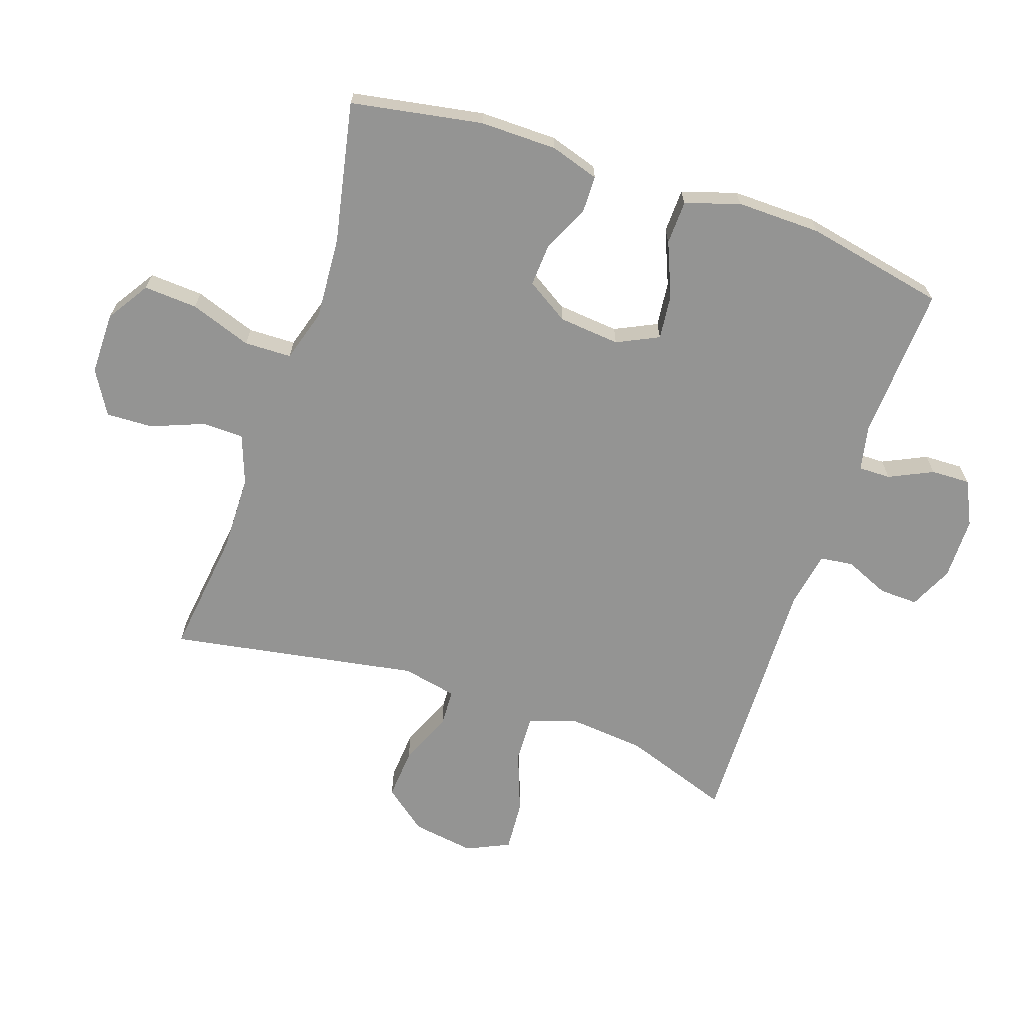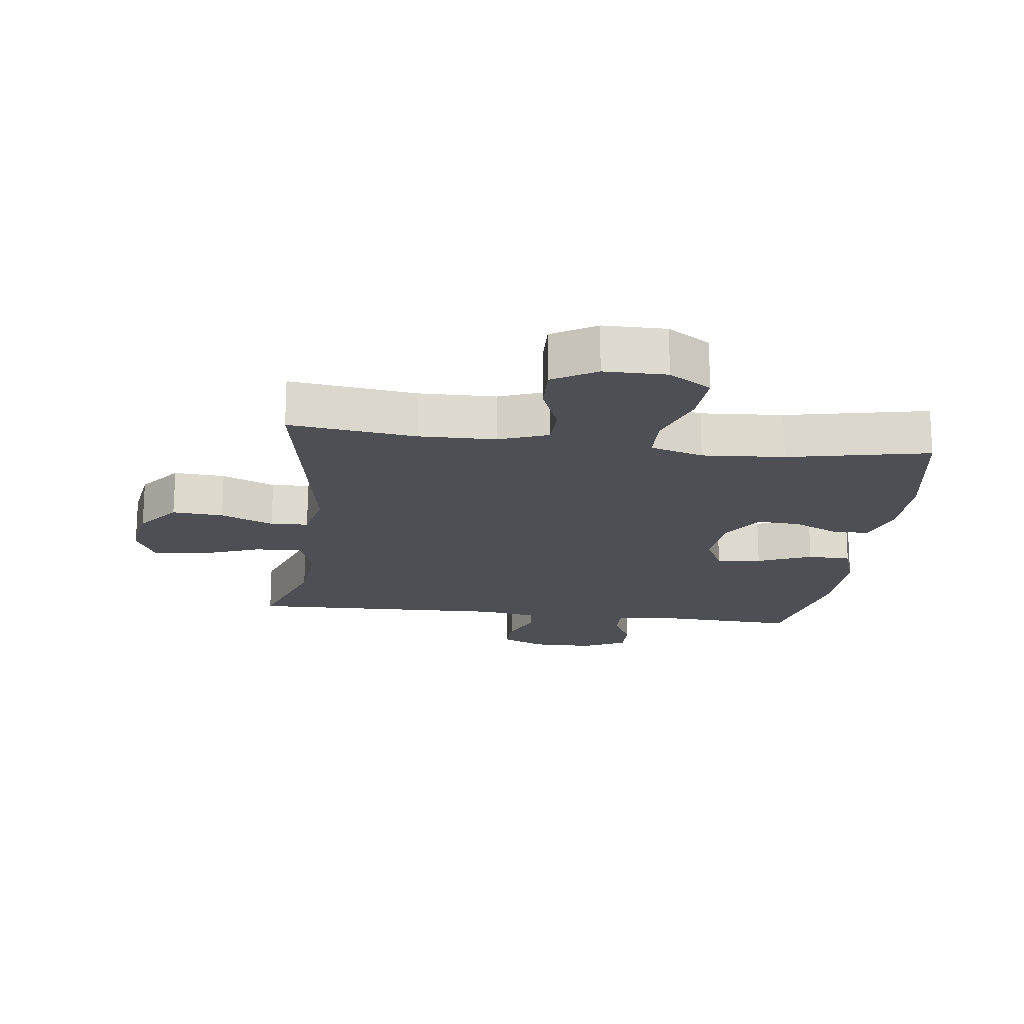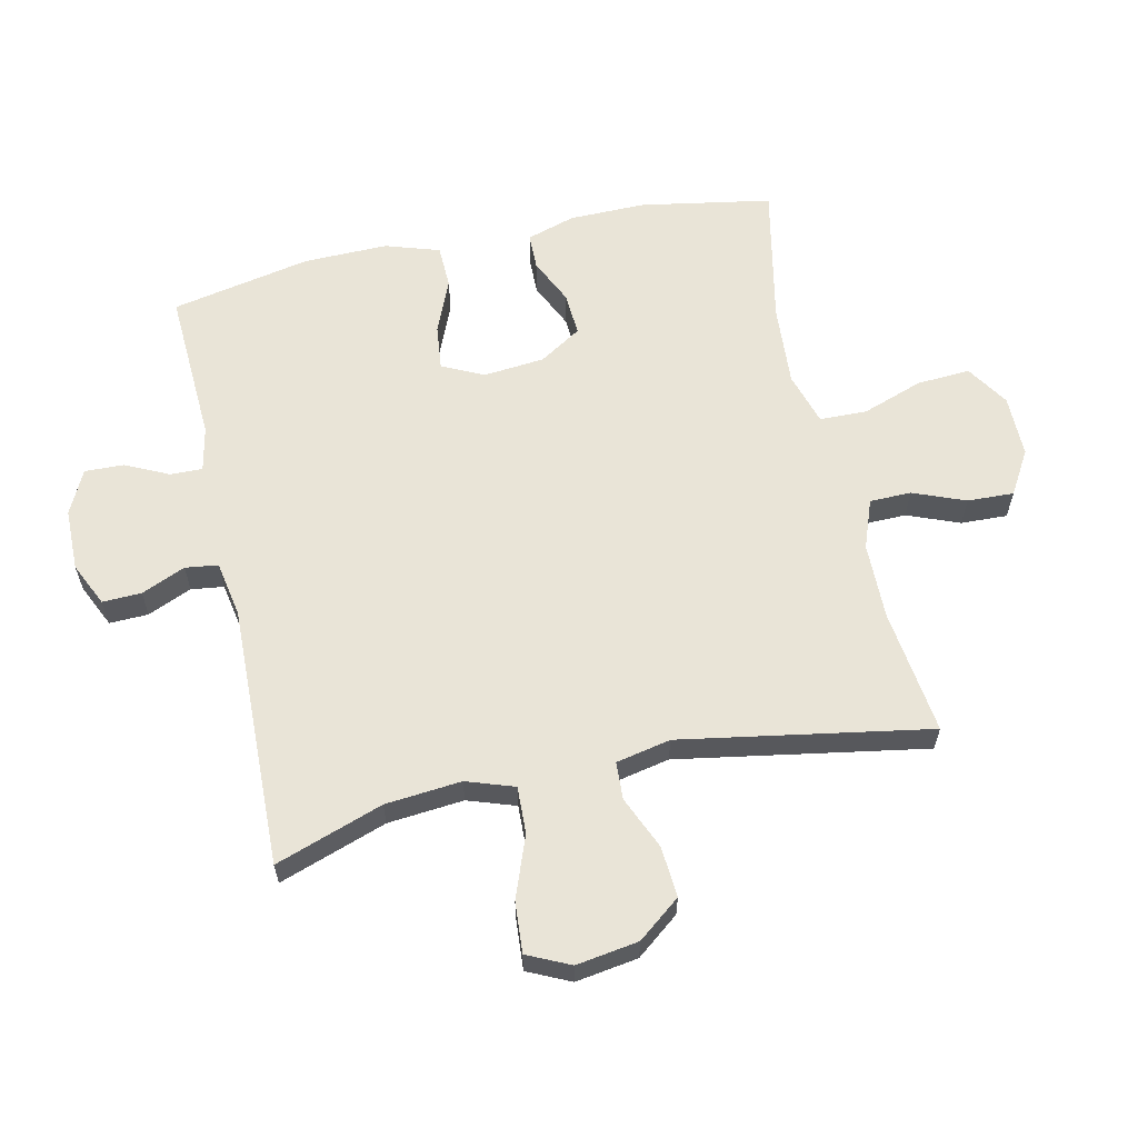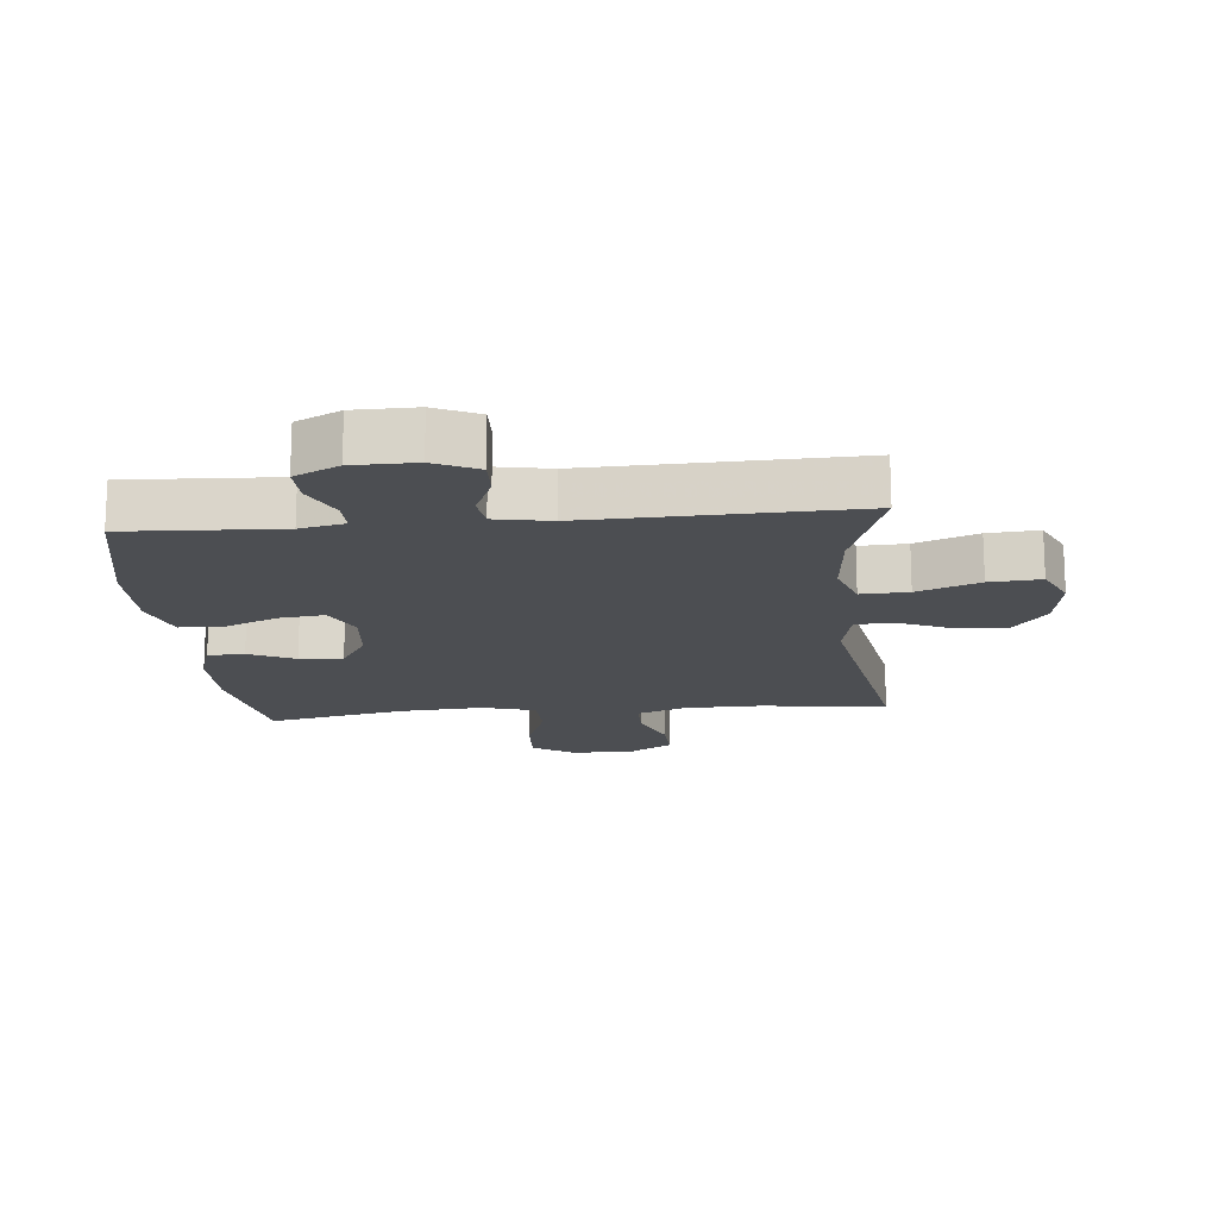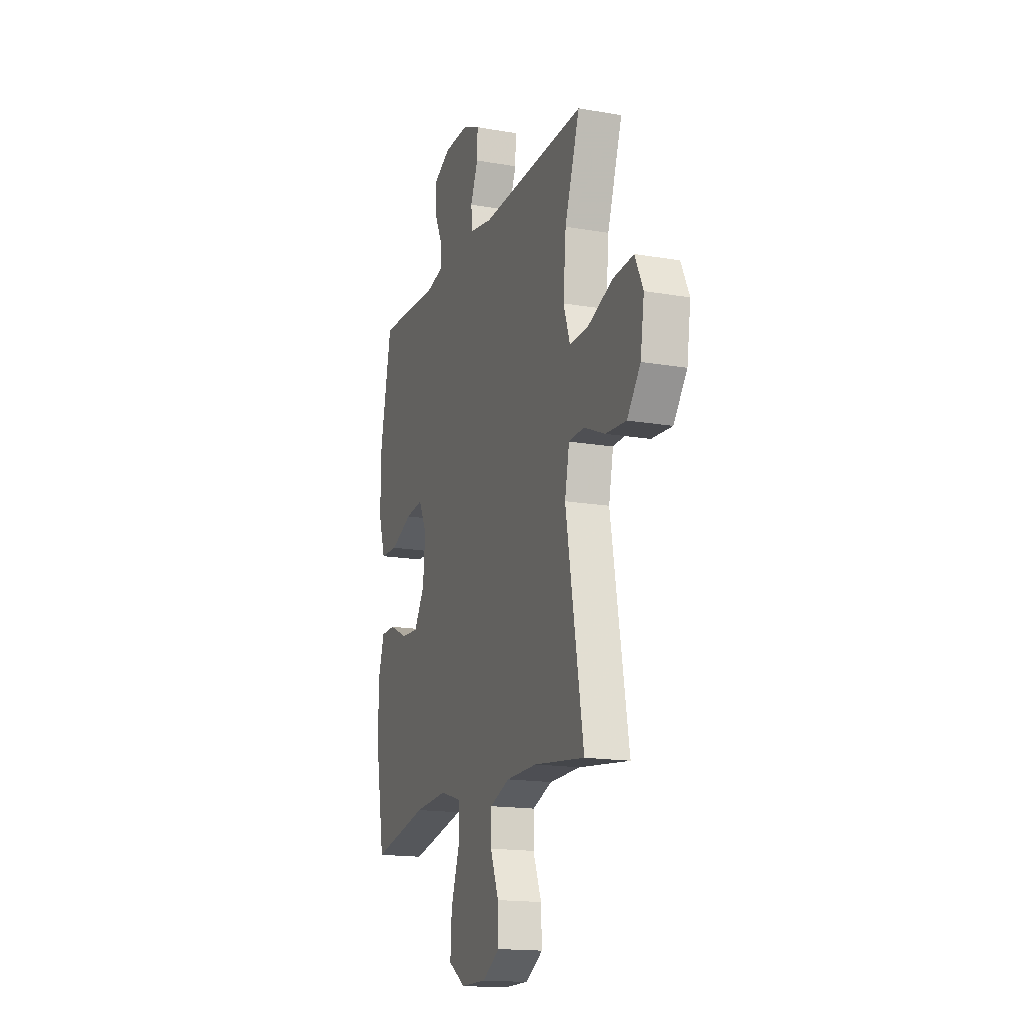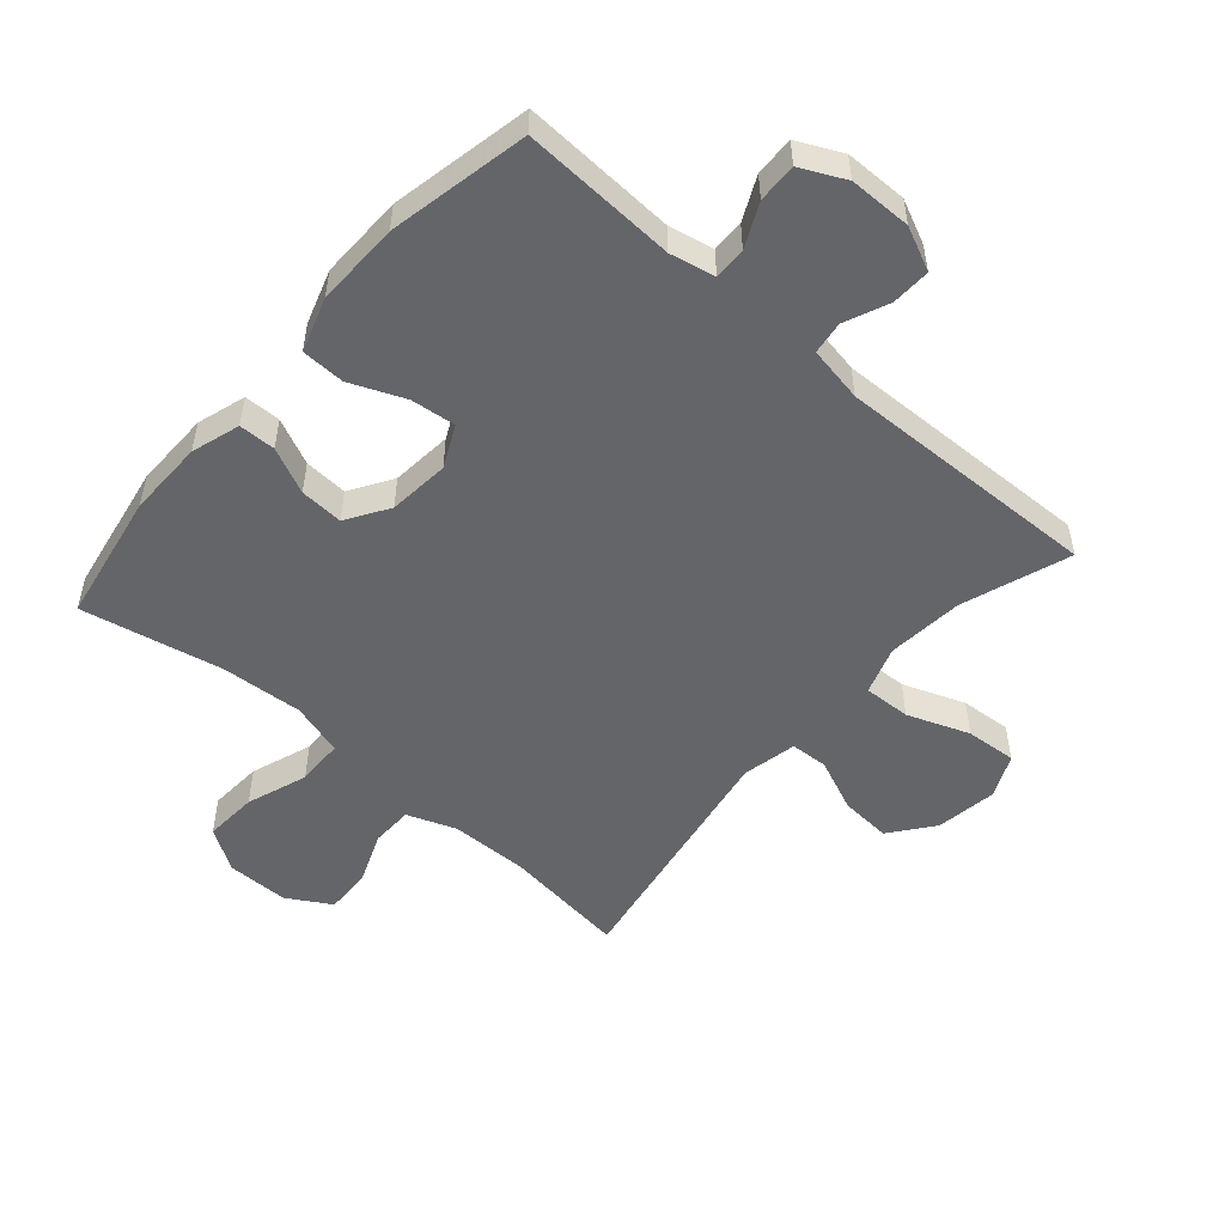
<metadata>
{"format":"obj","ext":"obj","renderer":"f3d","projection":"perspective","resolution":1024,"background":"white","views":[{"elev":-67.0,"azim":-108.9,"up":"+Y"},{"elev":-18.3,"azim":172.8,"up":"+Y"},{"elev":61.1,"azim":77.5,"up":"+Y"},{"elev":-16.5,"azim":5.4,"up":"+Y"},{"elev":-16.5,"azim":70.5,"up":"+Z"},{"elev":-51.6,"azim":-41.1,"up":"+Y"}]}
</metadata>
<code>
v -0.5 0.07 0.5
v -0.255 0.07 0.488
v -0.184 0.07 0.503
v -0.185 0.07 0.554
v -0.218 0.07 0.623
v -0.22 0.07 0.685
v -0.15 0.07 0.719
v -0.051 0.07 0.72
v 0.018 0.07 0.688
v 0.016 0.07 0.626
v -0.014 0.07 0.556
v -0.007 0.07 0.504
v 0.081 0.07 0.488
v 0.5 0.07 0.5
v 0.441 0.07 0.329
v 0.43 0.07 0.208
v 0.456 0.07 0.132
v 0.531 0.07 0.135
v 0.629 0.07 0.172
v 0.71 0.07 0.178
v 0.742 0.07 0.11
v 0.727 0.07 0.011
v 0.674 0.07 -0.057
v 0.593 0.07 -0.051
v 0.509 0.07 -0.015
v 0.449 0.07 -0.018
v 0.431 0.07 -0.105
v 0.5 0.07 -0.5
v 0.3 0.07 -0.475
v 0.178 0.07 -0.477
v 0.1 0.07 -0.506
v 0.099 0.07 -0.572
v 0.132 0.07 -0.655
v 0.135 0.07 -0.729
v 0.066 0.07 -0.77
v -0.033 0.07 -0.77
v -0.1 0.07 -0.727
v -0.095 0.07 -0.642
v -0.061 0.07 -0.545
v -0.063 0.07 -0.47
v -0.147 0.07 -0.445
v -0.277 0.07 -0.454
v -0.5 0.07 -0.5
v -0.537 0.07 -0.292
v -0.536 0.07 -0.17
v -0.512 0.07 -0.093
v -0.454 0.07 -0.092
v -0.381 0.07 -0.126
v -0.312 0.07 -0.13
v -0.27 0.07 -0.063
v -0.261 0.07 0.034
v -0.293 0.07 0.1
v -0.364 0.07 0.092
v -0.45 0.07 0.056
v -0.519 0.07 0.058
v -0.547 0.07 0.144
v -0.545 0.07 0.278
v -0.5 0 0.5
v -0.255 0 0.488
v -0.184 0 0.503
v -0.185 0 0.554
v -0.218 0 0.623
v -0.22 0 0.685
v -0.15 0 0.719
v -0.051 0 0.72
v 0.018 0 0.688
v 0.016 0 0.626
v -0.014 0 0.556
v -0.007 0 0.504
v 0.081 0 0.488
v 0.5 0 0.5
v 0.441 0 0.329
v 0.43 0 0.208
v 0.456 0 0.132
v 0.531 0 0.135
v 0.629 0 0.172
v 0.71 0 0.178
v 0.742 0 0.11
v 0.727 0 0.011
v 0.674 0 -0.057
v 0.593 0 -0.051
v 0.509 0 -0.015
v 0.449 0 -0.018
v 0.431 0 -0.105
v 0.5 0 -0.5
v 0.3 0 -0.475
v 0.178 0 -0.477
v 0.1 0 -0.506
v 0.099 0 -0.572
v 0.132 0 -0.655
v 0.135 0 -0.729
v 0.066 0 -0.77
v -0.033 0 -0.77
v -0.1 0 -0.727
v -0.095 0 -0.642
v -0.061 0 -0.545
v -0.063 0 -0.47
v -0.147 0 -0.445
v -0.277 0 -0.454
v -0.5 0 -0.5
v -0.537 0 -0.292
v -0.536 0 -0.17
v -0.512 0 -0.093
v -0.454 0 -0.092
v -0.381 0 -0.126
v -0.312 0 -0.13
v -0.27 0 -0.063
v -0.261 0 0.034
v -0.293 0 0.1
v -0.364 0 0.092
v -0.45 0 0.056
v -0.519 0 0.058
v -0.547 0 0.144
v -0.545 0 0.278
f 56 57 1 2
f 53 54 55 56
f 52 53 56 2
f 51 52 2 3
f 50 51 3
f 45 46 47 48
f 45 48 49
f 42 43 44 45
f 41 42 45 49
f 40 41 49 50
f 36 37 38 39
f 36 39 40
f 35 36 40
f 32 33 34 35
f 31 32 35 40
f 30 31 40 50
f 27 28 29
f 26 27 29 30
f 22 23 24 25
f 22 25 26
f 21 22 26
f 18 19 20 21
f 17 18 21 26
f 16 17 26 30
f 13 14 15
f 12 13 15 16
f 8 9 10 11
f 8 11 12
f 7 8 12
f 4 5 6 7
f 3 4 7 12
f 16 30 50
f 3 12 16 50
f 59 58 114 113
f 113 112 111 110
f 59 113 110 109
f 60 59 109 108
f 60 108 107
f 105 104 103 102
f 106 105 102
f 102 101 100 99
f 106 102 99 98
f 107 106 98 97
f 96 95 94 93
f 97 96 93
f 97 93 92
f 92 91 90 89
f 97 92 89 88
f 107 97 88 87
f 86 85 84
f 87 86 84 83
f 82 81 80 79
f 83 82 79
f 83 79 78
f 78 77 76 75
f 83 78 75 74
f 87 83 74 73
f 72 71 70
f 73 72 70 69
f 68 67 66 65
f 69 68 65
f 69 65 64
f 64 63 62 61
f 69 64 61 60
f 107 87 73
f 107 73 69 60
f 1 58 59 2
f 2 59 60 3
f 3 60 61 4
f 4 61 62 5
f 5 62 63 6
f 6 63 64 7
f 7 64 65 8
f 8 65 66 9
f 9 66 67 10
f 10 67 68 11
f 11 68 69 12
f 12 69 70 13
f 13 70 71 14
f 14 71 72 15
f 15 72 73 16
f 16 73 74 17
f 17 74 75 18
f 18 75 76 19
f 19 76 77 20
f 20 77 78 21
f 21 78 79 22
f 22 79 80 23
f 23 80 81 24
f 24 81 82 25
f 25 82 83 26
f 26 83 84 27
f 27 84 85 28
f 28 85 86 29
f 29 86 87 30
f 30 87 88 31
f 31 88 89 32
f 32 89 90 33
f 33 90 91 34
f 34 91 92 35
f 35 92 93 36
f 36 93 94 37
f 37 94 95 38
f 38 95 96 39
f 39 96 97 40
f 40 97 98 41
f 41 98 99 42
f 42 99 100 43
f 43 100 101 44
f 44 101 102 45
f 45 102 103 46
f 46 103 104 47
f 47 104 105 48
f 48 105 106 49
f 49 106 107 50
f 50 107 108 51
f 51 108 109 52
f 52 109 110 53
f 53 110 111 54
f 54 111 112 55
f 55 112 113 56
f 56 113 114 57
f 57 114 58 1

</code>
